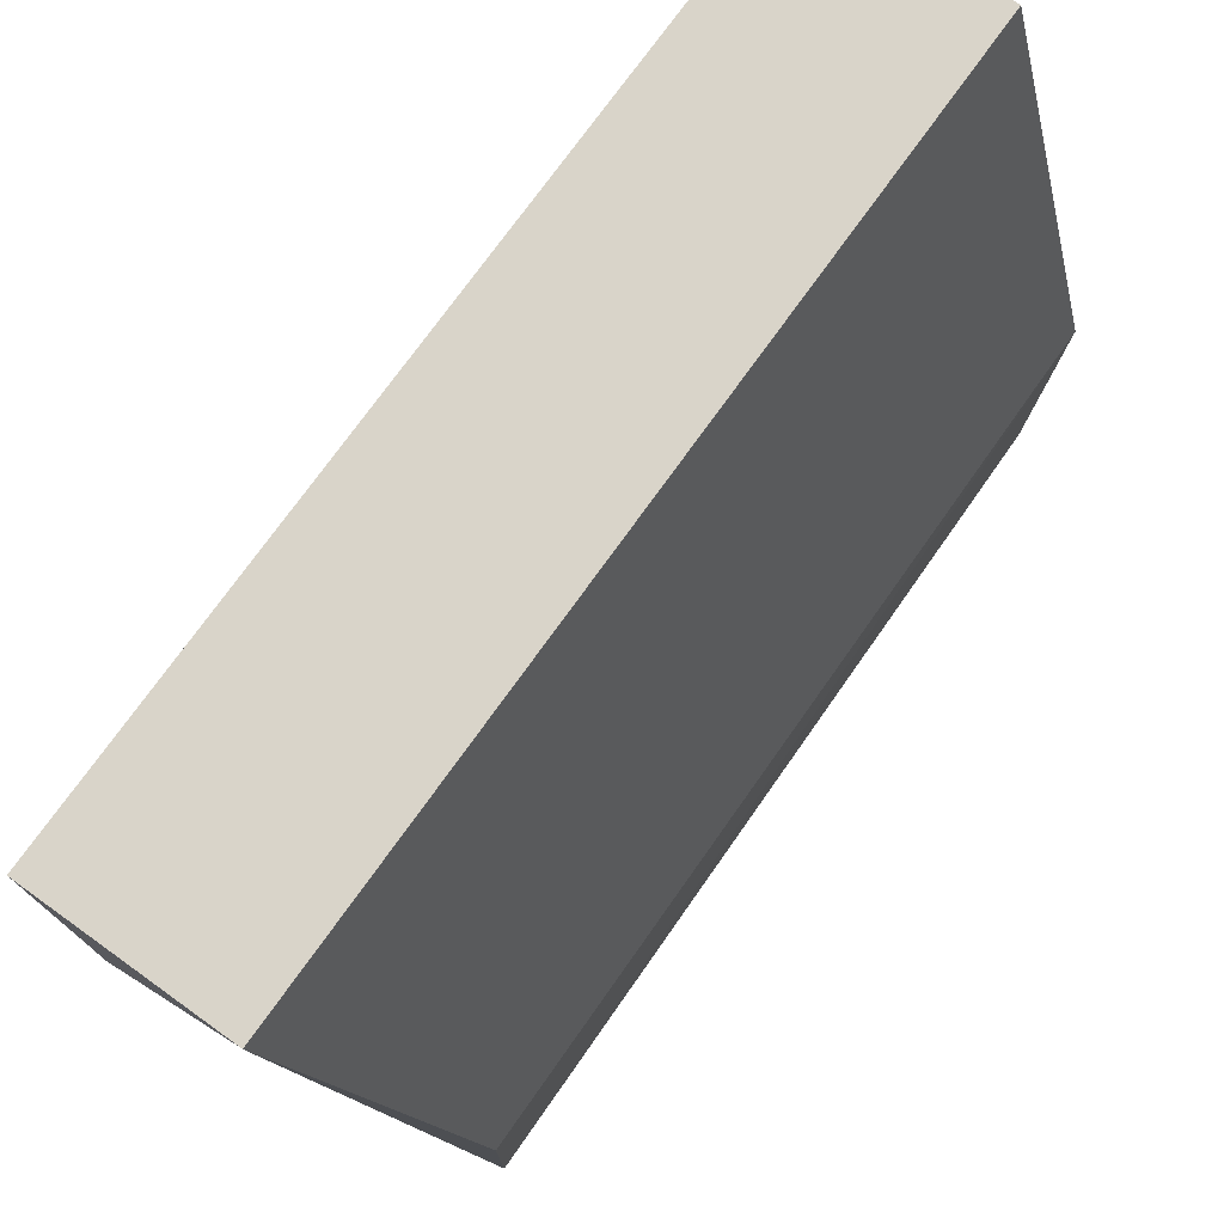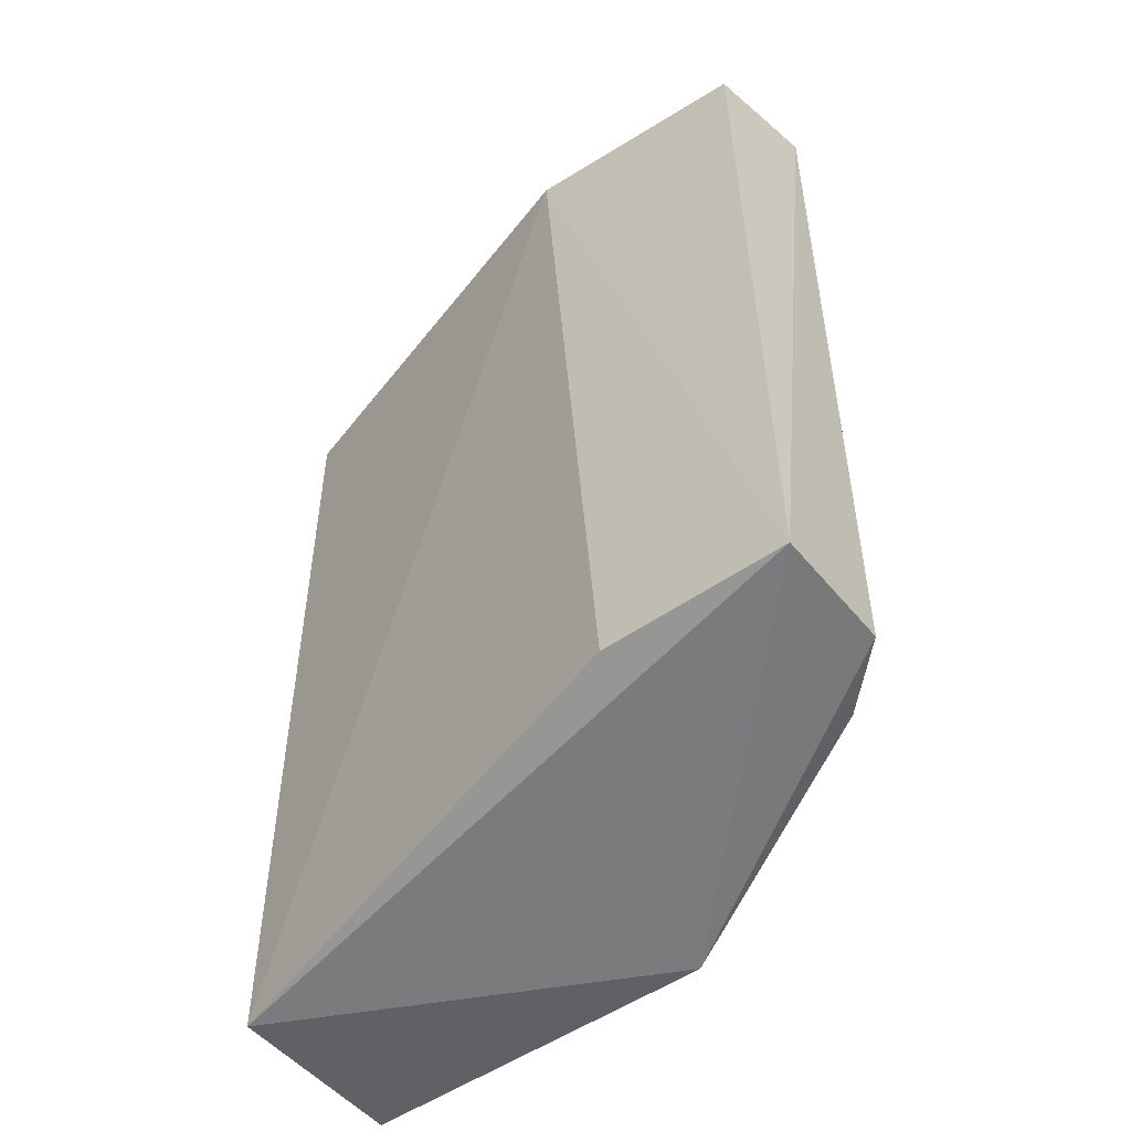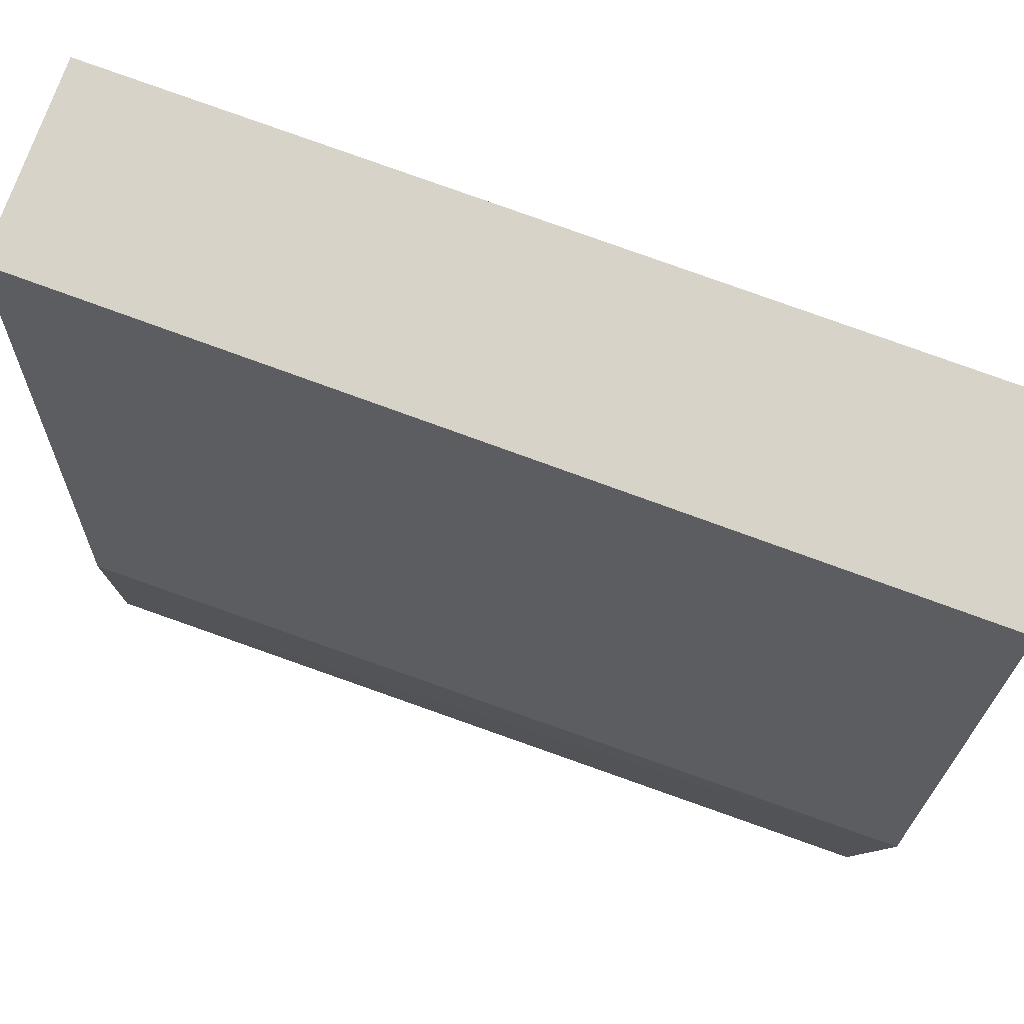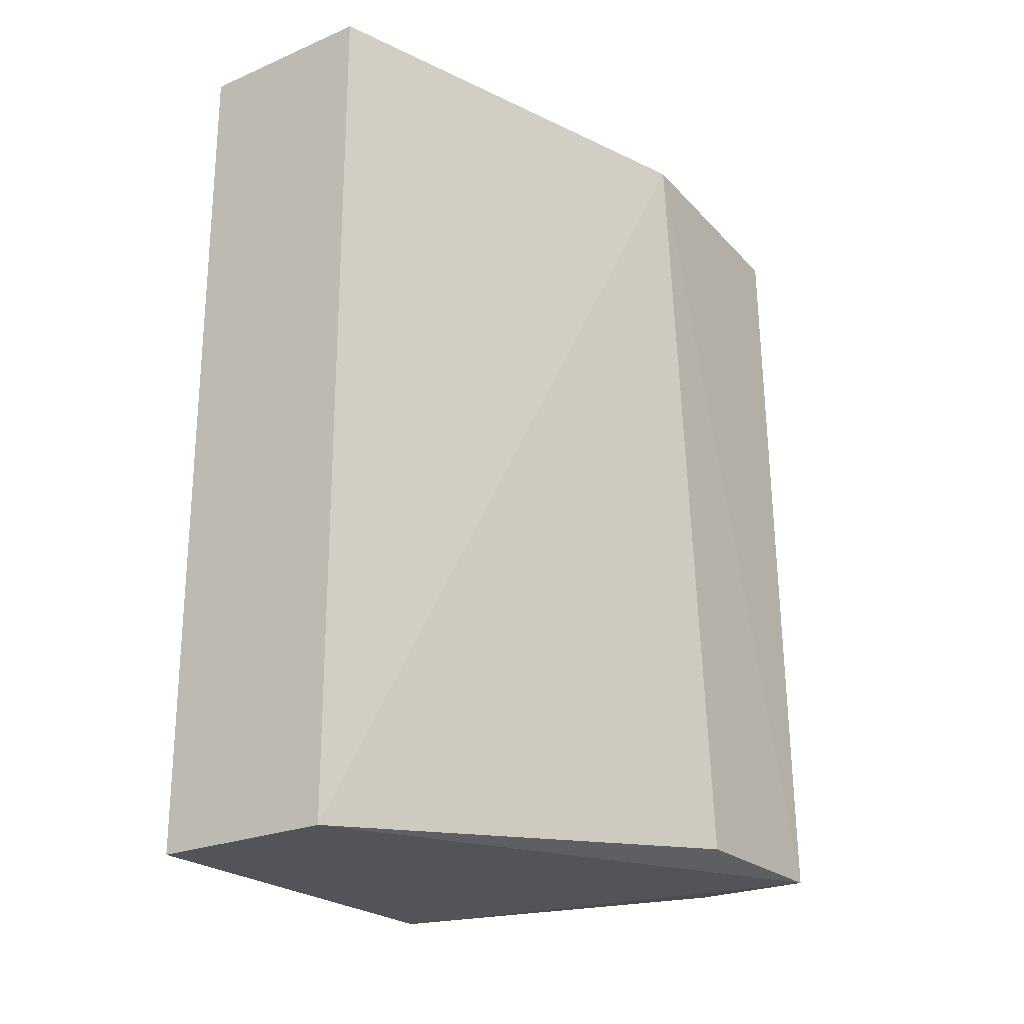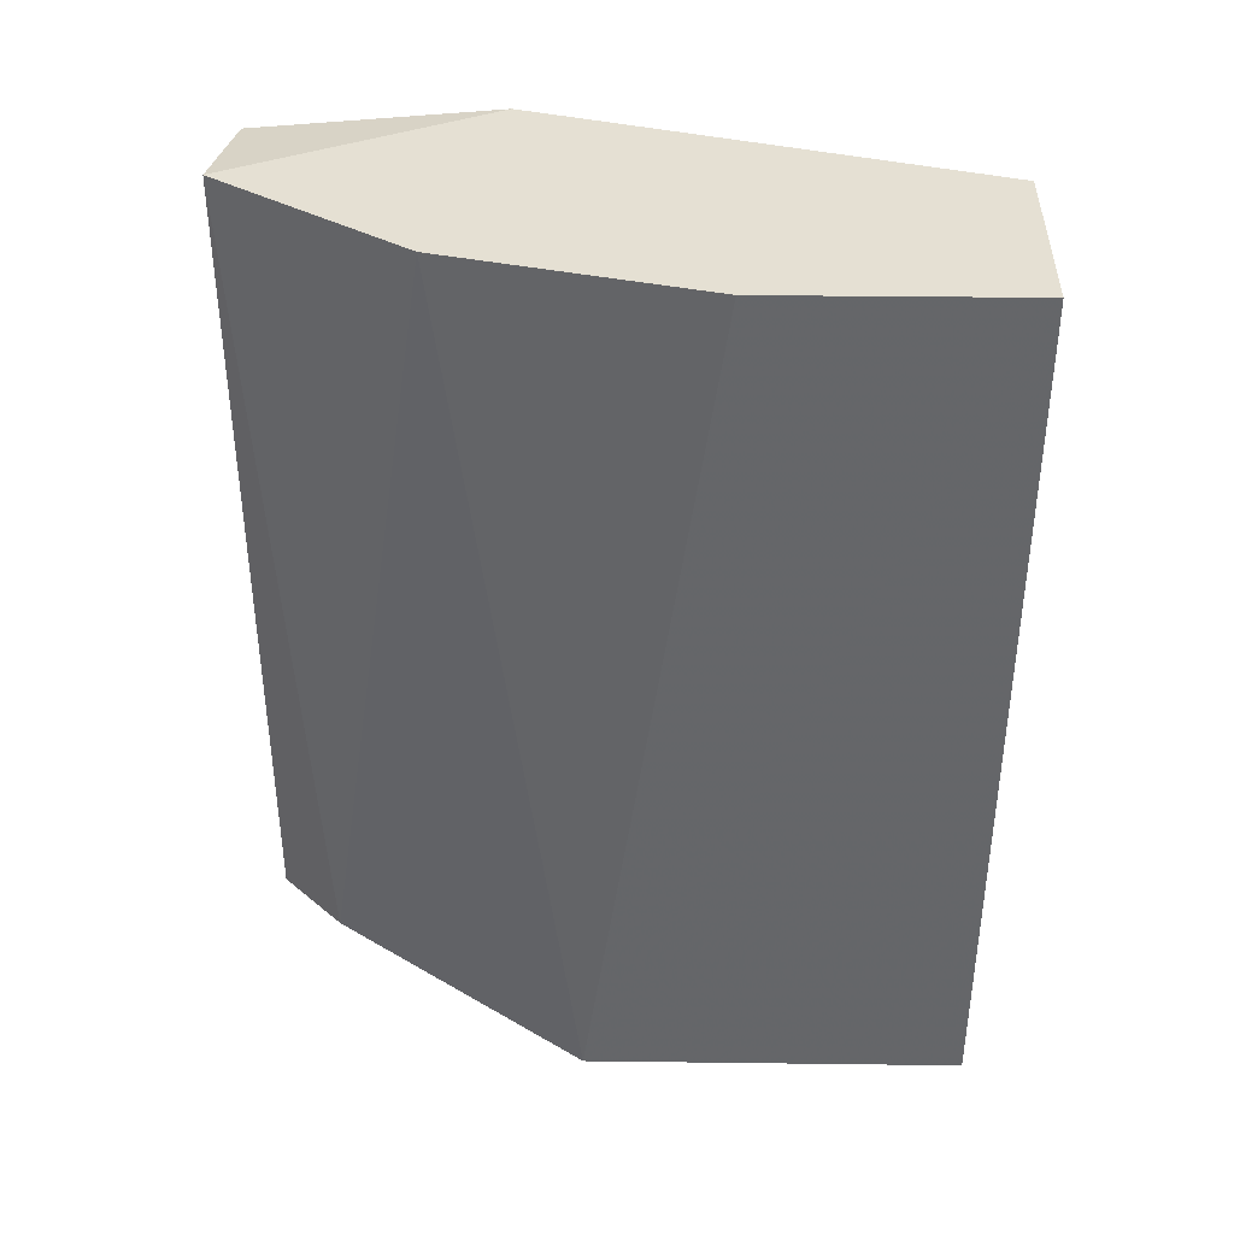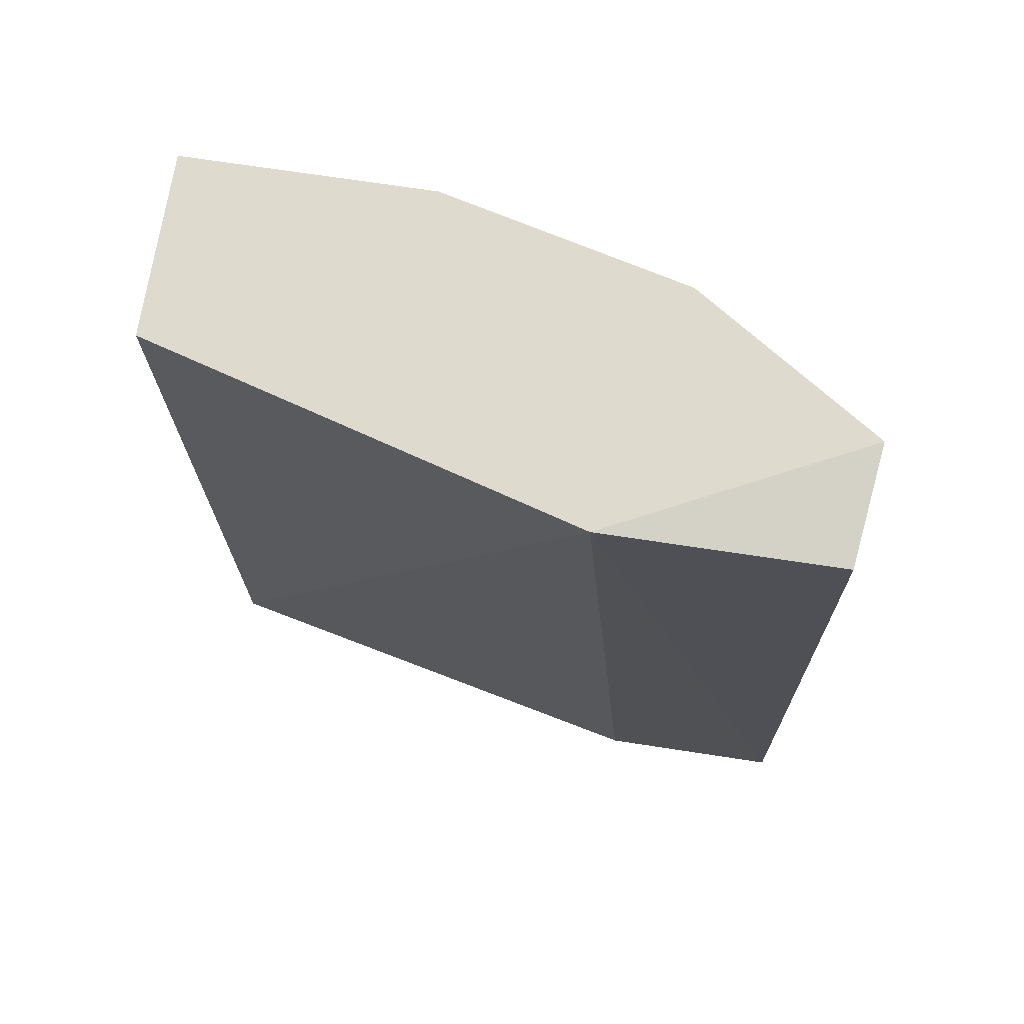
<metadata>
{"format":"obj","ext":"obj","renderer":"f3d","projection":"perspective","resolution":1024,"background":"white","views":[{"elev":74.9,"azim":-144.4,"up":"+Y"},{"elev":-50.4,"azim":-52.3,"up":"+Z"},{"elev":76.7,"azim":-69.9,"up":"+Y"},{"elev":-23.8,"azim":-144.6,"up":"+Z"},{"elev":38.2,"azim":90.9,"up":"+Z"},{"elev":71.1,"azim":-81.3,"up":"+Z"}]}
</metadata>
<code>
v 0.03807 -0.154 0.04095
v 0.02913 -0.1666 0.0177
v 0.02913 -0.1612 0.0177
v 0.03807 -0.1576 0.01591
v 0.0327 -0.1469 0.01591
v 0.02913 -0.1594 0.04095
v 0.0327 -0.1666 0.04095
v 0.03807 -0.1469 0.04095
v 0.0327 -0.1469 0.04095
v 0.03807 -0.1469 0.01591
v 0.0327 -0.1666 0.0177
v 0.02931 -0.1662 0.04045
v 0.03628 -0.1612 0.04095
v 0.03449 -0.1648 0.0177
f 13 7 14
f 2 3 5
f 4 2 5
f 3 2 6
f 5 3 6
f 1 6 7
f 1 4 8
f 6 1 8
f 6 8 9
f 5 6 9
f 8 5 9
f 4 5 10
f 8 4 10
f 5 8 10
f 2 4 11
f 7 2 11
f 6 2 12
f 2 7 12
f 7 6 12
f 4 1 13
f 1 7 13
f 11 4 14
f 7 11 14
f 4 13 14

</code>
